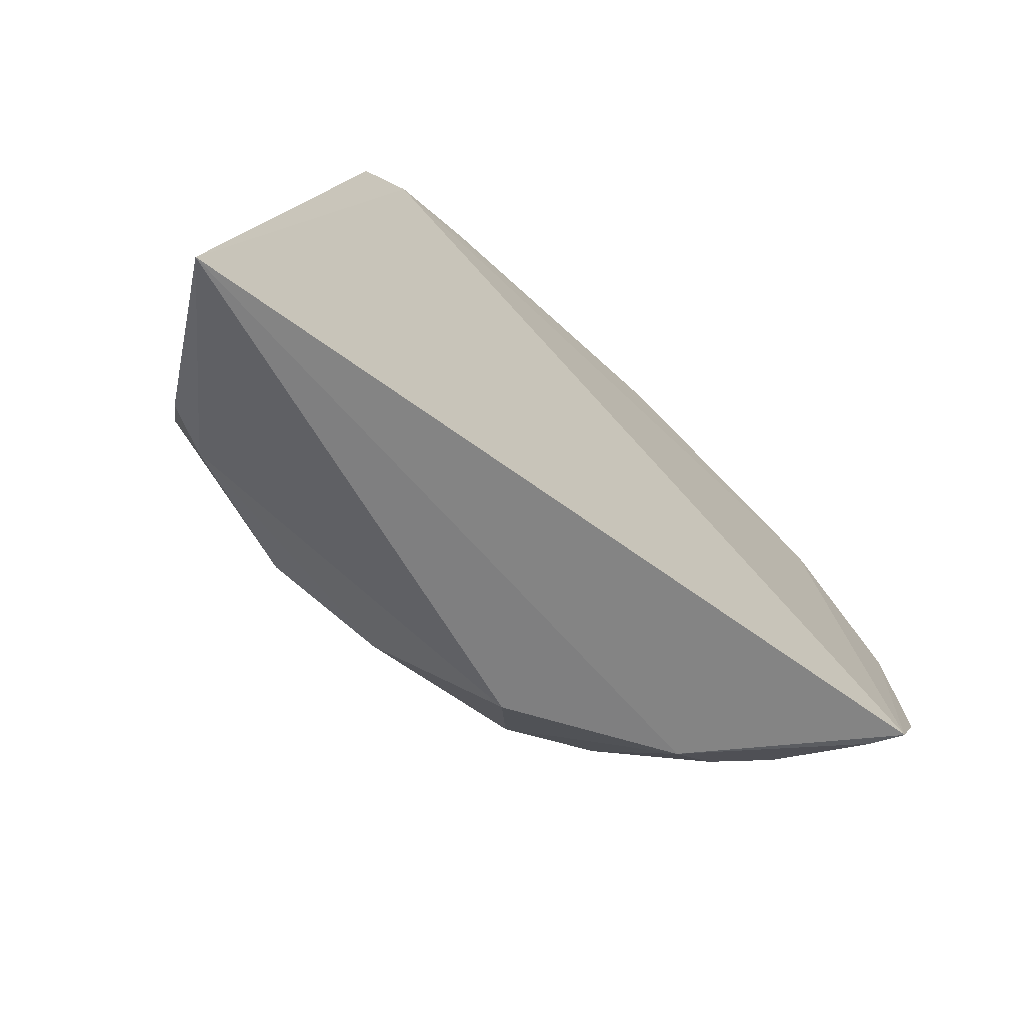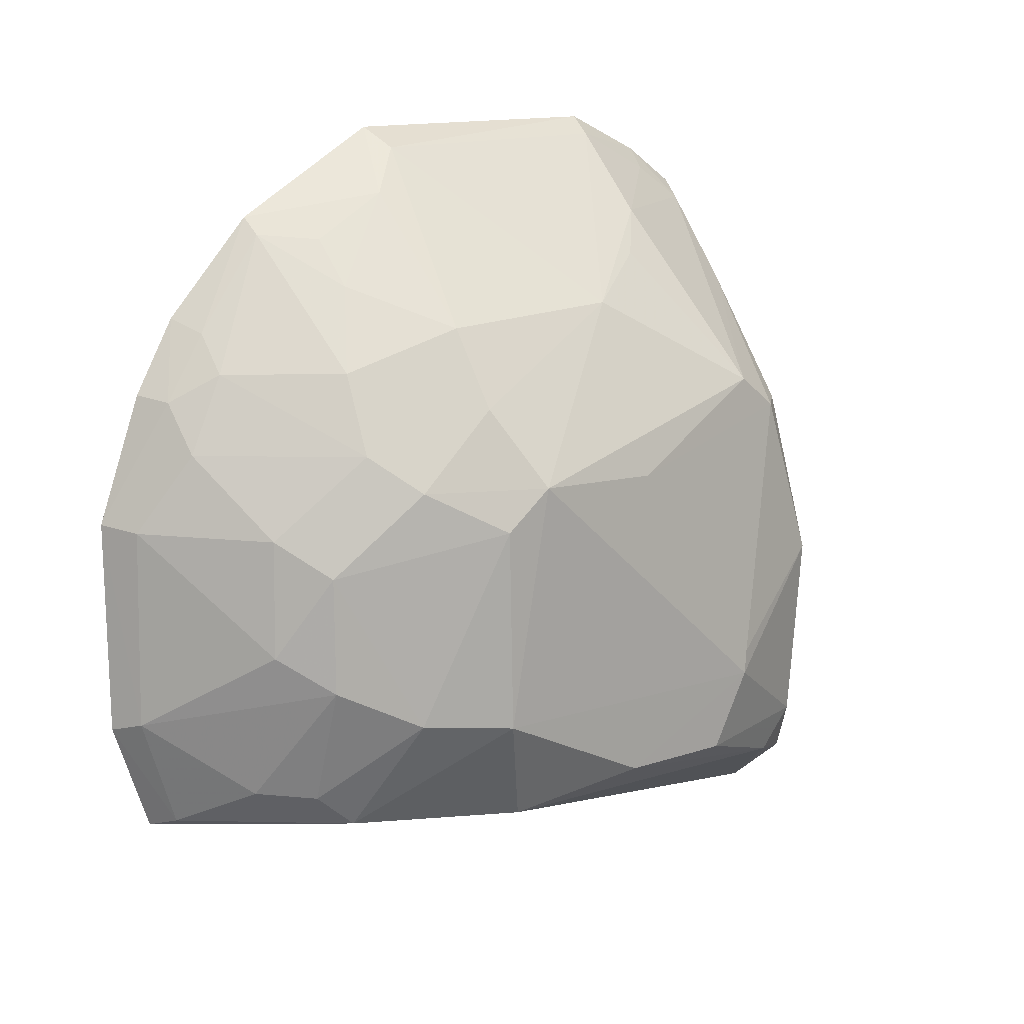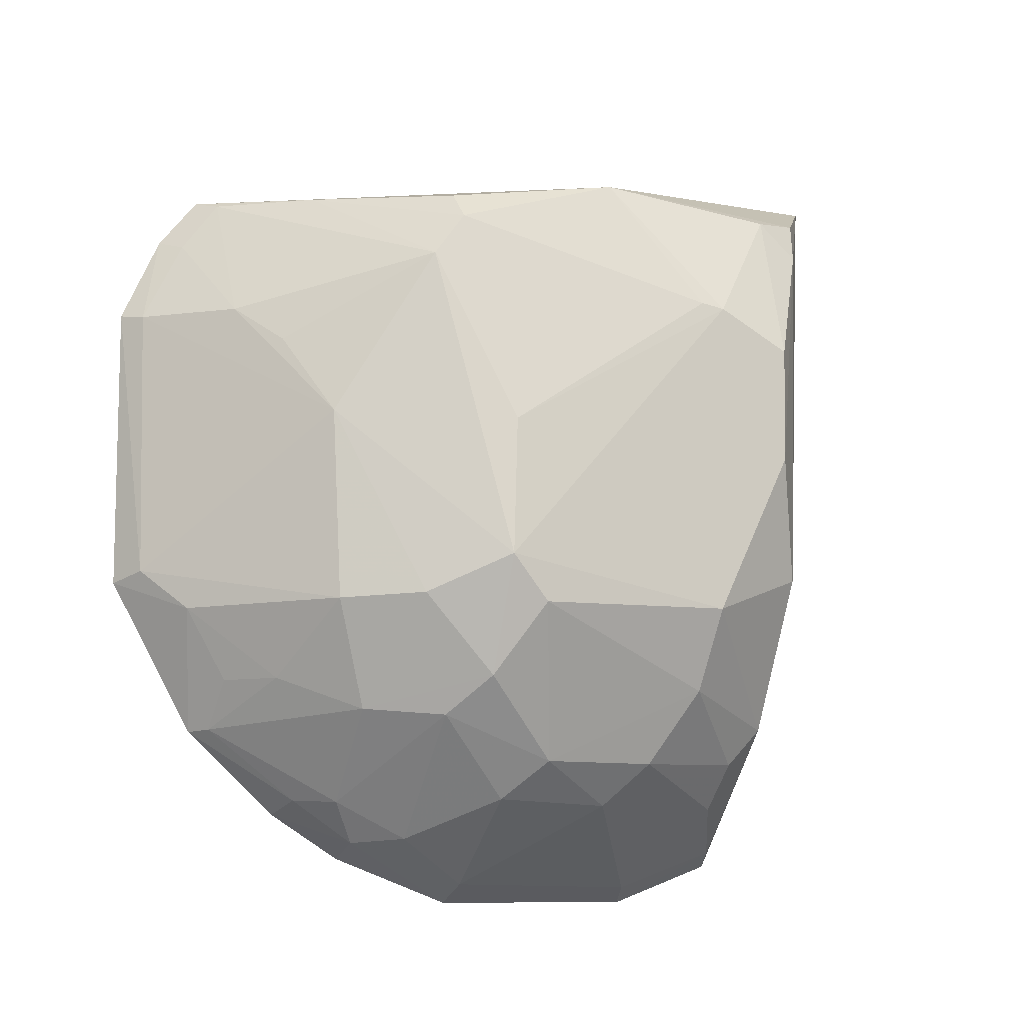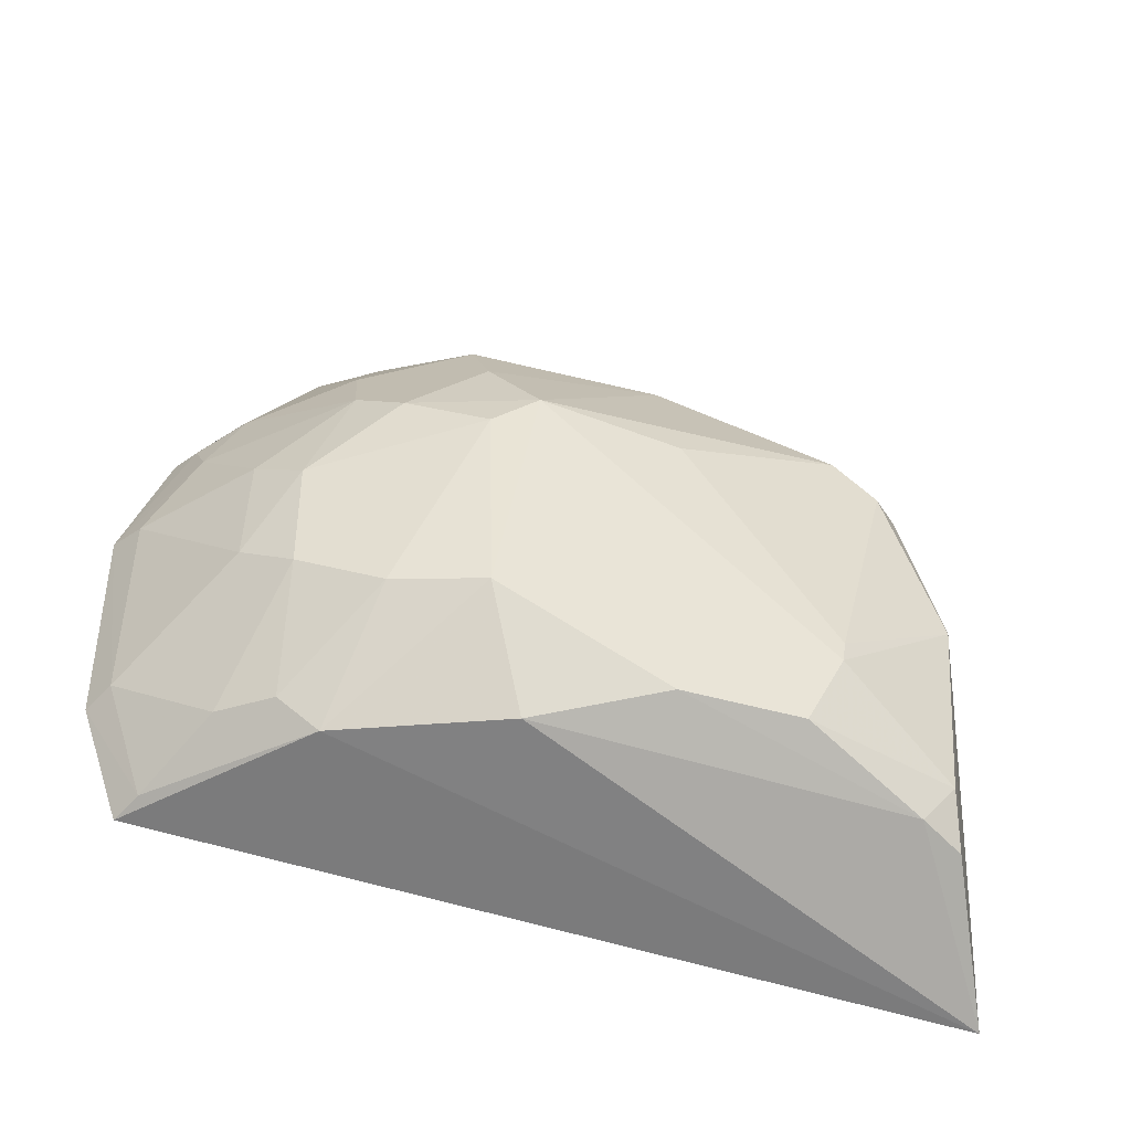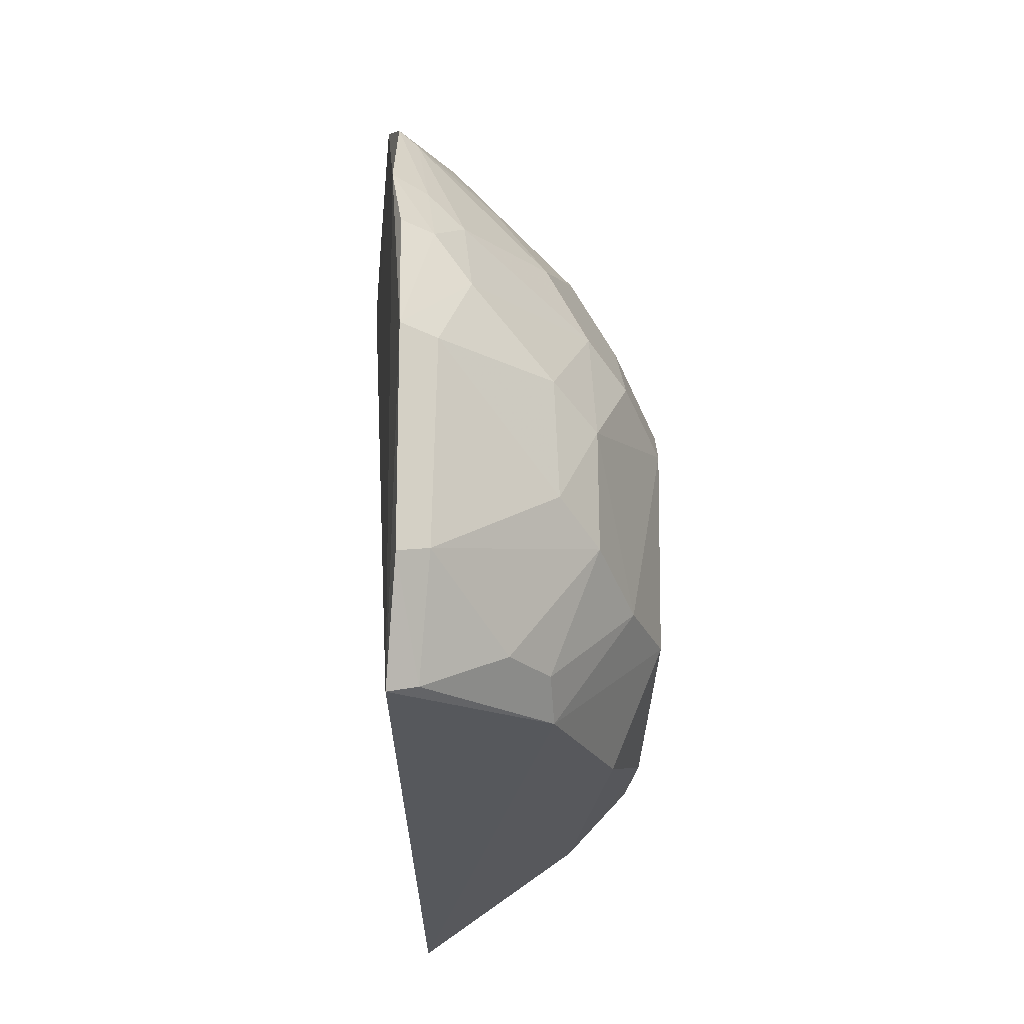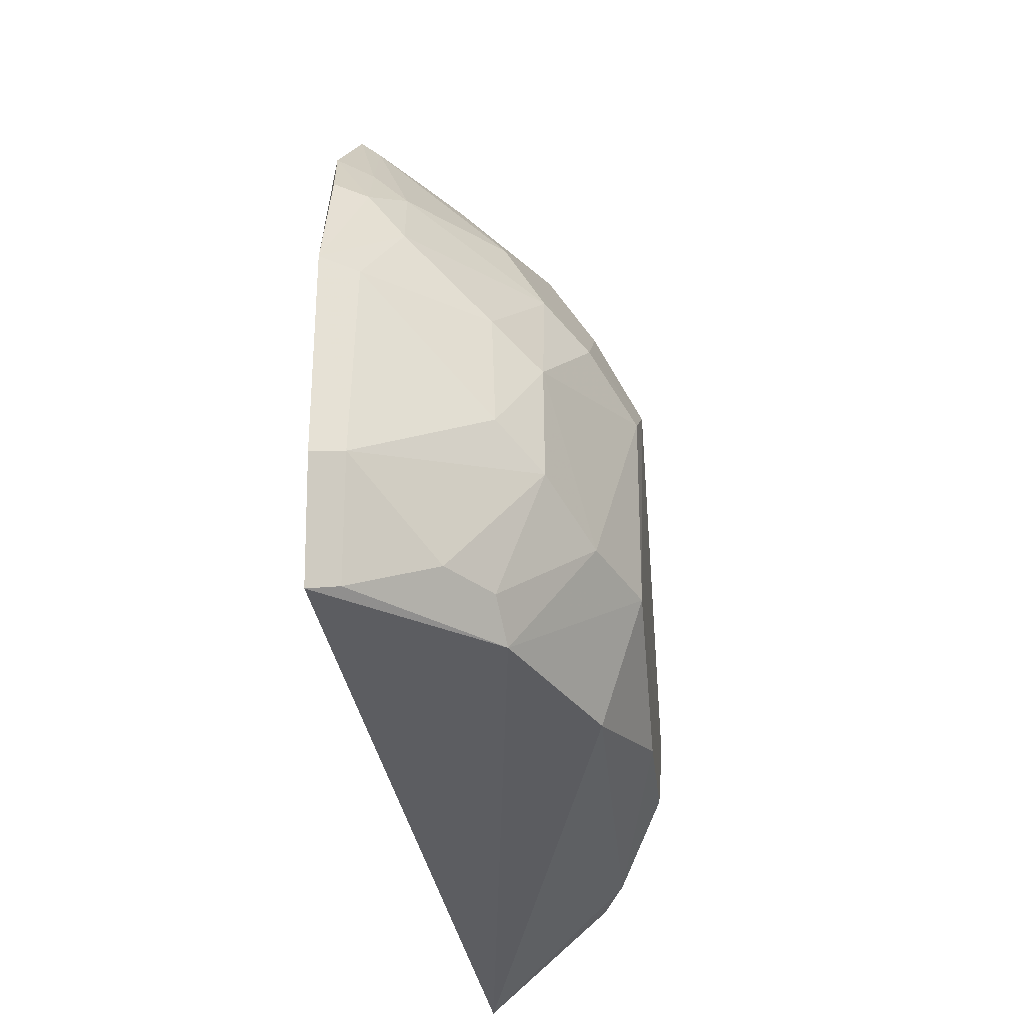
<metadata>
{"format":"obj","ext":"obj","renderer":"f3d","projection":"perspective","resolution":1024,"background":"white","views":[{"elev":-76.1,"azim":-132.0,"up":"+Z"},{"elev":12.7,"azim":49.7,"up":"+Z"},{"elev":-11.7,"azim":66.7,"up":"+Y"},{"elev":-44.9,"azim":71.0,"up":"+Z"},{"elev":-20.0,"azim":-5.3,"up":"+Z"},{"elev":-32.3,"azim":5.4,"up":"+Z"}]}
</metadata>
<code>
v 0.395 -0.1428 0.01202
v 0.4881 -0.0414 -0.05744
v 0.459 -0.04167 0.07574
v 0.3972 0.1153 0.1148
v 0.4213 0.1377 -0.1326
v 0.4739 0.09692 0.03656
v 0.3937 -0.03074 0.1397
v 0.4604 -0.09503 -0.002082
v 0.3935 -0.1278 -0.09795
v 0.4901 -0.02758 0.02403
v 0.4296 0.06595 0.1075
v 0.4754 0.1153 -0.0206
v 0.3957 -0.08336 0.111
v 0.4733 -0.02674 -0.09521
v 0.3939 0.09915 0.1273
v 0.3929 -0.1119 0.07842
v 0.4054 -0.1366 -0.05689
v 0.4593 0.0244 0.07919
v 0.4886 -0.04324 0.01073
v 0.4747 0.08133 0.04777
v 0.4649 0.1072 0.03723
v 0.4904 0.06895 -0.05889
v 0.4174 -0.04193 0.1185
v 0.4478 -0.07947 -0.09382
v 0.4057 0.1124 0.1087
v 0.394 0.06905 0.1407
v 0.4181 -0.1209 0.03617
v 0.4466 -0.1092 -0.02948
v 0.3952 -0.142 -0.05978
v 0.4747 -0.04039 0.05008
v 0.4749 -0.06948 -0.05451
v 0.4434 0.05272 0.09354
v 0.4306 0.111 0.07937
v 0.4884 0.01545 -0.0845
v 0.466 0.114 -0.1029
v 0.4896 0.07044 -0.05082
v 0.4305 -0.06669 0.08912
v 0.4057 -0.02776 0.1328
v 0.4311 -0.1082 -0.0809
v 0.4027 0.0958 0.1207
v 0.3953 -0.1274 0.05425
v 0.4451 -0.1077 0.009718
v 0.4165 -0.1083 0.06168
v 0.407 -0.1364 0.01011
v 0.4034 -0.123 -0.09489
v 0.4741 -0.06762 0.02495
v 0.4608 -0.0948 -0.04127
v 0.4742 0.1104 -0.08483
v 0.4734 0.09861 -0.09925
v 0.4873 0.02074 0.0215
v 0.4159 -0.06658 0.1039
v 0.4027 0.06714 0.1346
v 0.4452 -0.09265 -0.08237
v 0.4061 -0.1221 0.05243
v 0.4048 -0.1074 0.07409
v 0.4464 -0.07804 0.06256
v 0.46 -0.08033 0.03691
v 0.4892 0.05602 -0.08489
v 0.4023 -0.08286 0.1054
f 12 5 4
f 15 4 5
f 15 5 9
f 16 9 1
f 16 15 9
f 16 7 15
f 16 13 7
f 19 2 10
f 20 18 10
f 21 6 12
f 22 10 2
f 23 7 13
f 24 9 5
f 24 5 14
f 24 14 2
f 25 4 15
f 25 11 20
f 26 15 7
f 29 17 1
f 29 1 9
f 30 18 3
f 30 10 18
f 31 19 8
f 31 2 19
f 31 24 2
f 32 20 11
f 32 11 18
f 32 18 20
f 33 21 12
f 33 12 4
f 33 4 25
f 33 6 21
f 33 25 20
f 33 20 6
f 34 22 2
f 34 2 14
f 35 5 12
f 36 22 12
f 36 12 6
f 37 3 23
f 38 23 3
f 38 3 18
f 38 26 7
f 38 7 23
f 40 25 15
f 40 11 25
f 41 16 1
f 42 28 8
f 44 1 17
f 44 17 28
f 44 28 42
f 44 42 27
f 44 27 1
f 45 29 9
f 45 17 29
f 45 39 17
f 45 9 24
f 45 24 39
f 46 19 10
f 46 10 30
f 46 8 19
f 47 31 8
f 47 8 28
f 47 28 17
f 47 17 39
f 48 35 12
f 48 12 22
f 49 34 14
f 49 14 5
f 49 5 35
f 49 35 48
f 50 36 6
f 50 6 20
f 50 20 10
f 50 10 22
f 50 22 36
f 51 37 23
f 51 23 13
f 52 38 18
f 52 18 11
f 52 26 38
f 52 11 40
f 52 40 15
f 52 15 26
f 53 39 24
f 53 24 31
f 53 47 39
f 53 31 47
f 54 41 1
f 54 1 27
f 54 27 43
f 54 16 41
f 55 13 16
f 55 54 43
f 55 16 54
f 56 3 37
f 56 46 30
f 56 30 3
f 57 42 8
f 57 8 46
f 57 46 56
f 57 27 42
f 57 56 43
f 57 43 27
f 58 49 48
f 58 48 22
f 58 22 34
f 58 34 49
f 59 51 13
f 59 37 51
f 59 56 37
f 59 43 56
f 59 55 43
f 59 13 55

</code>
